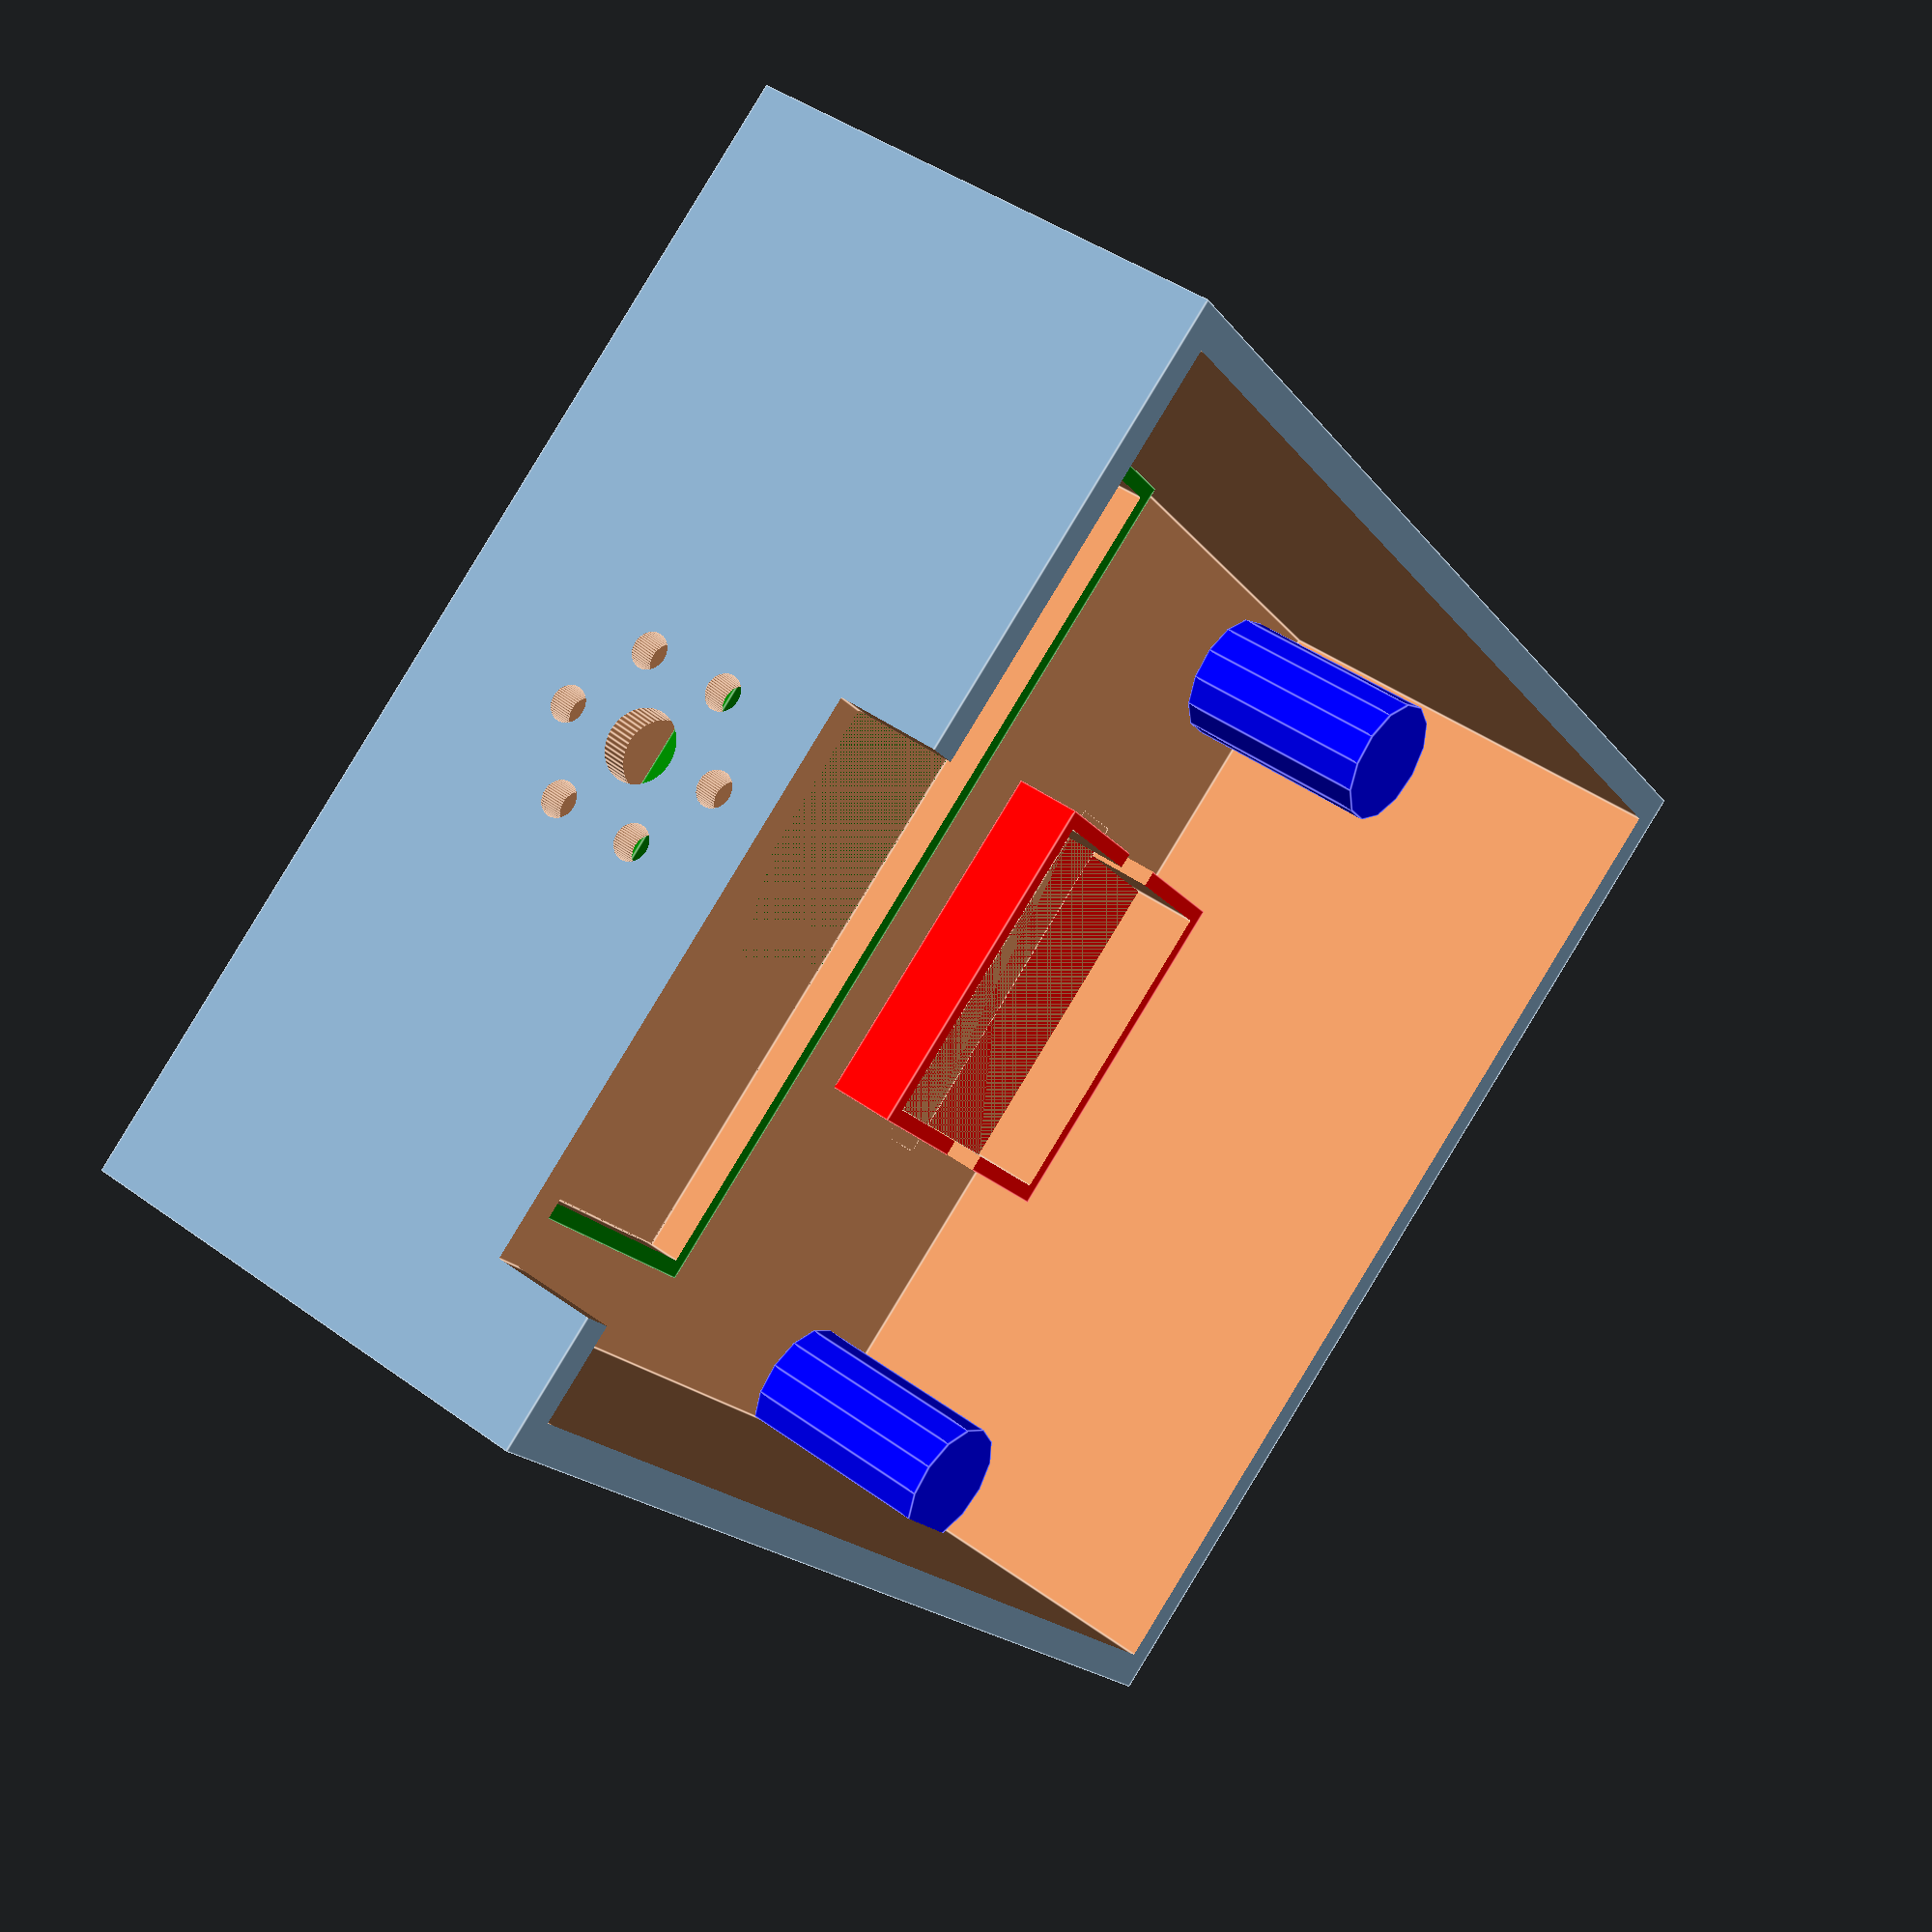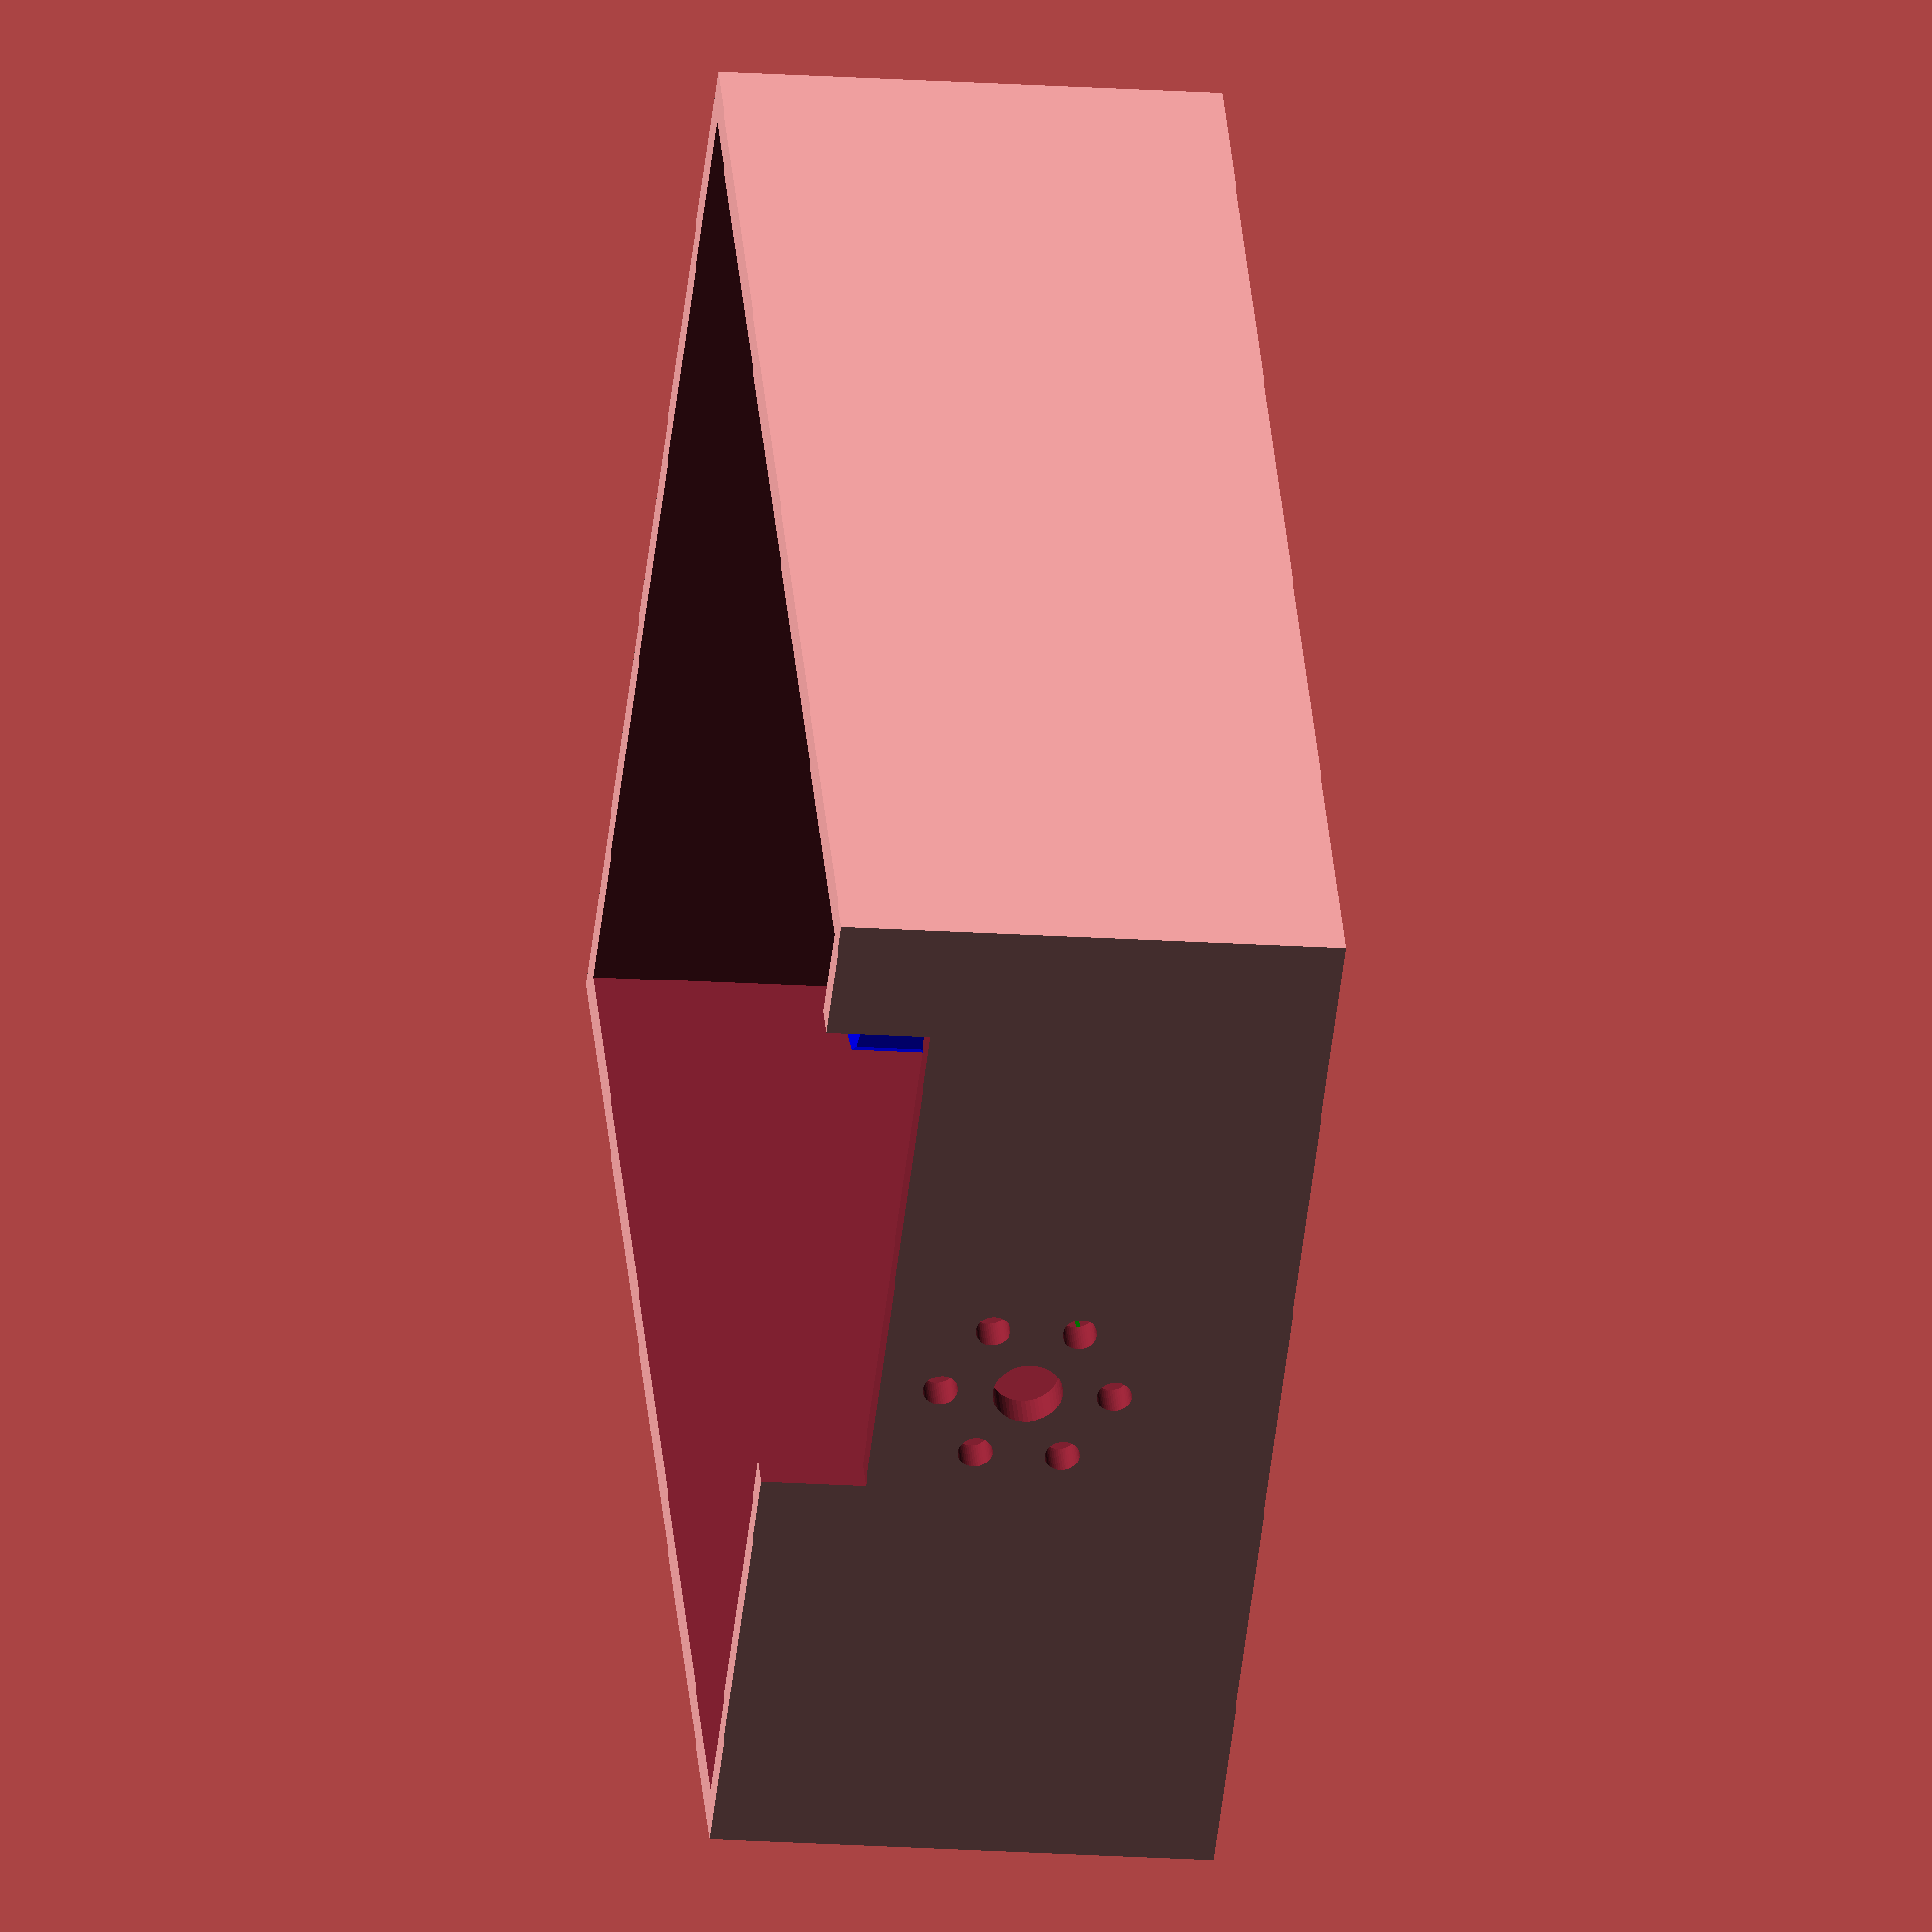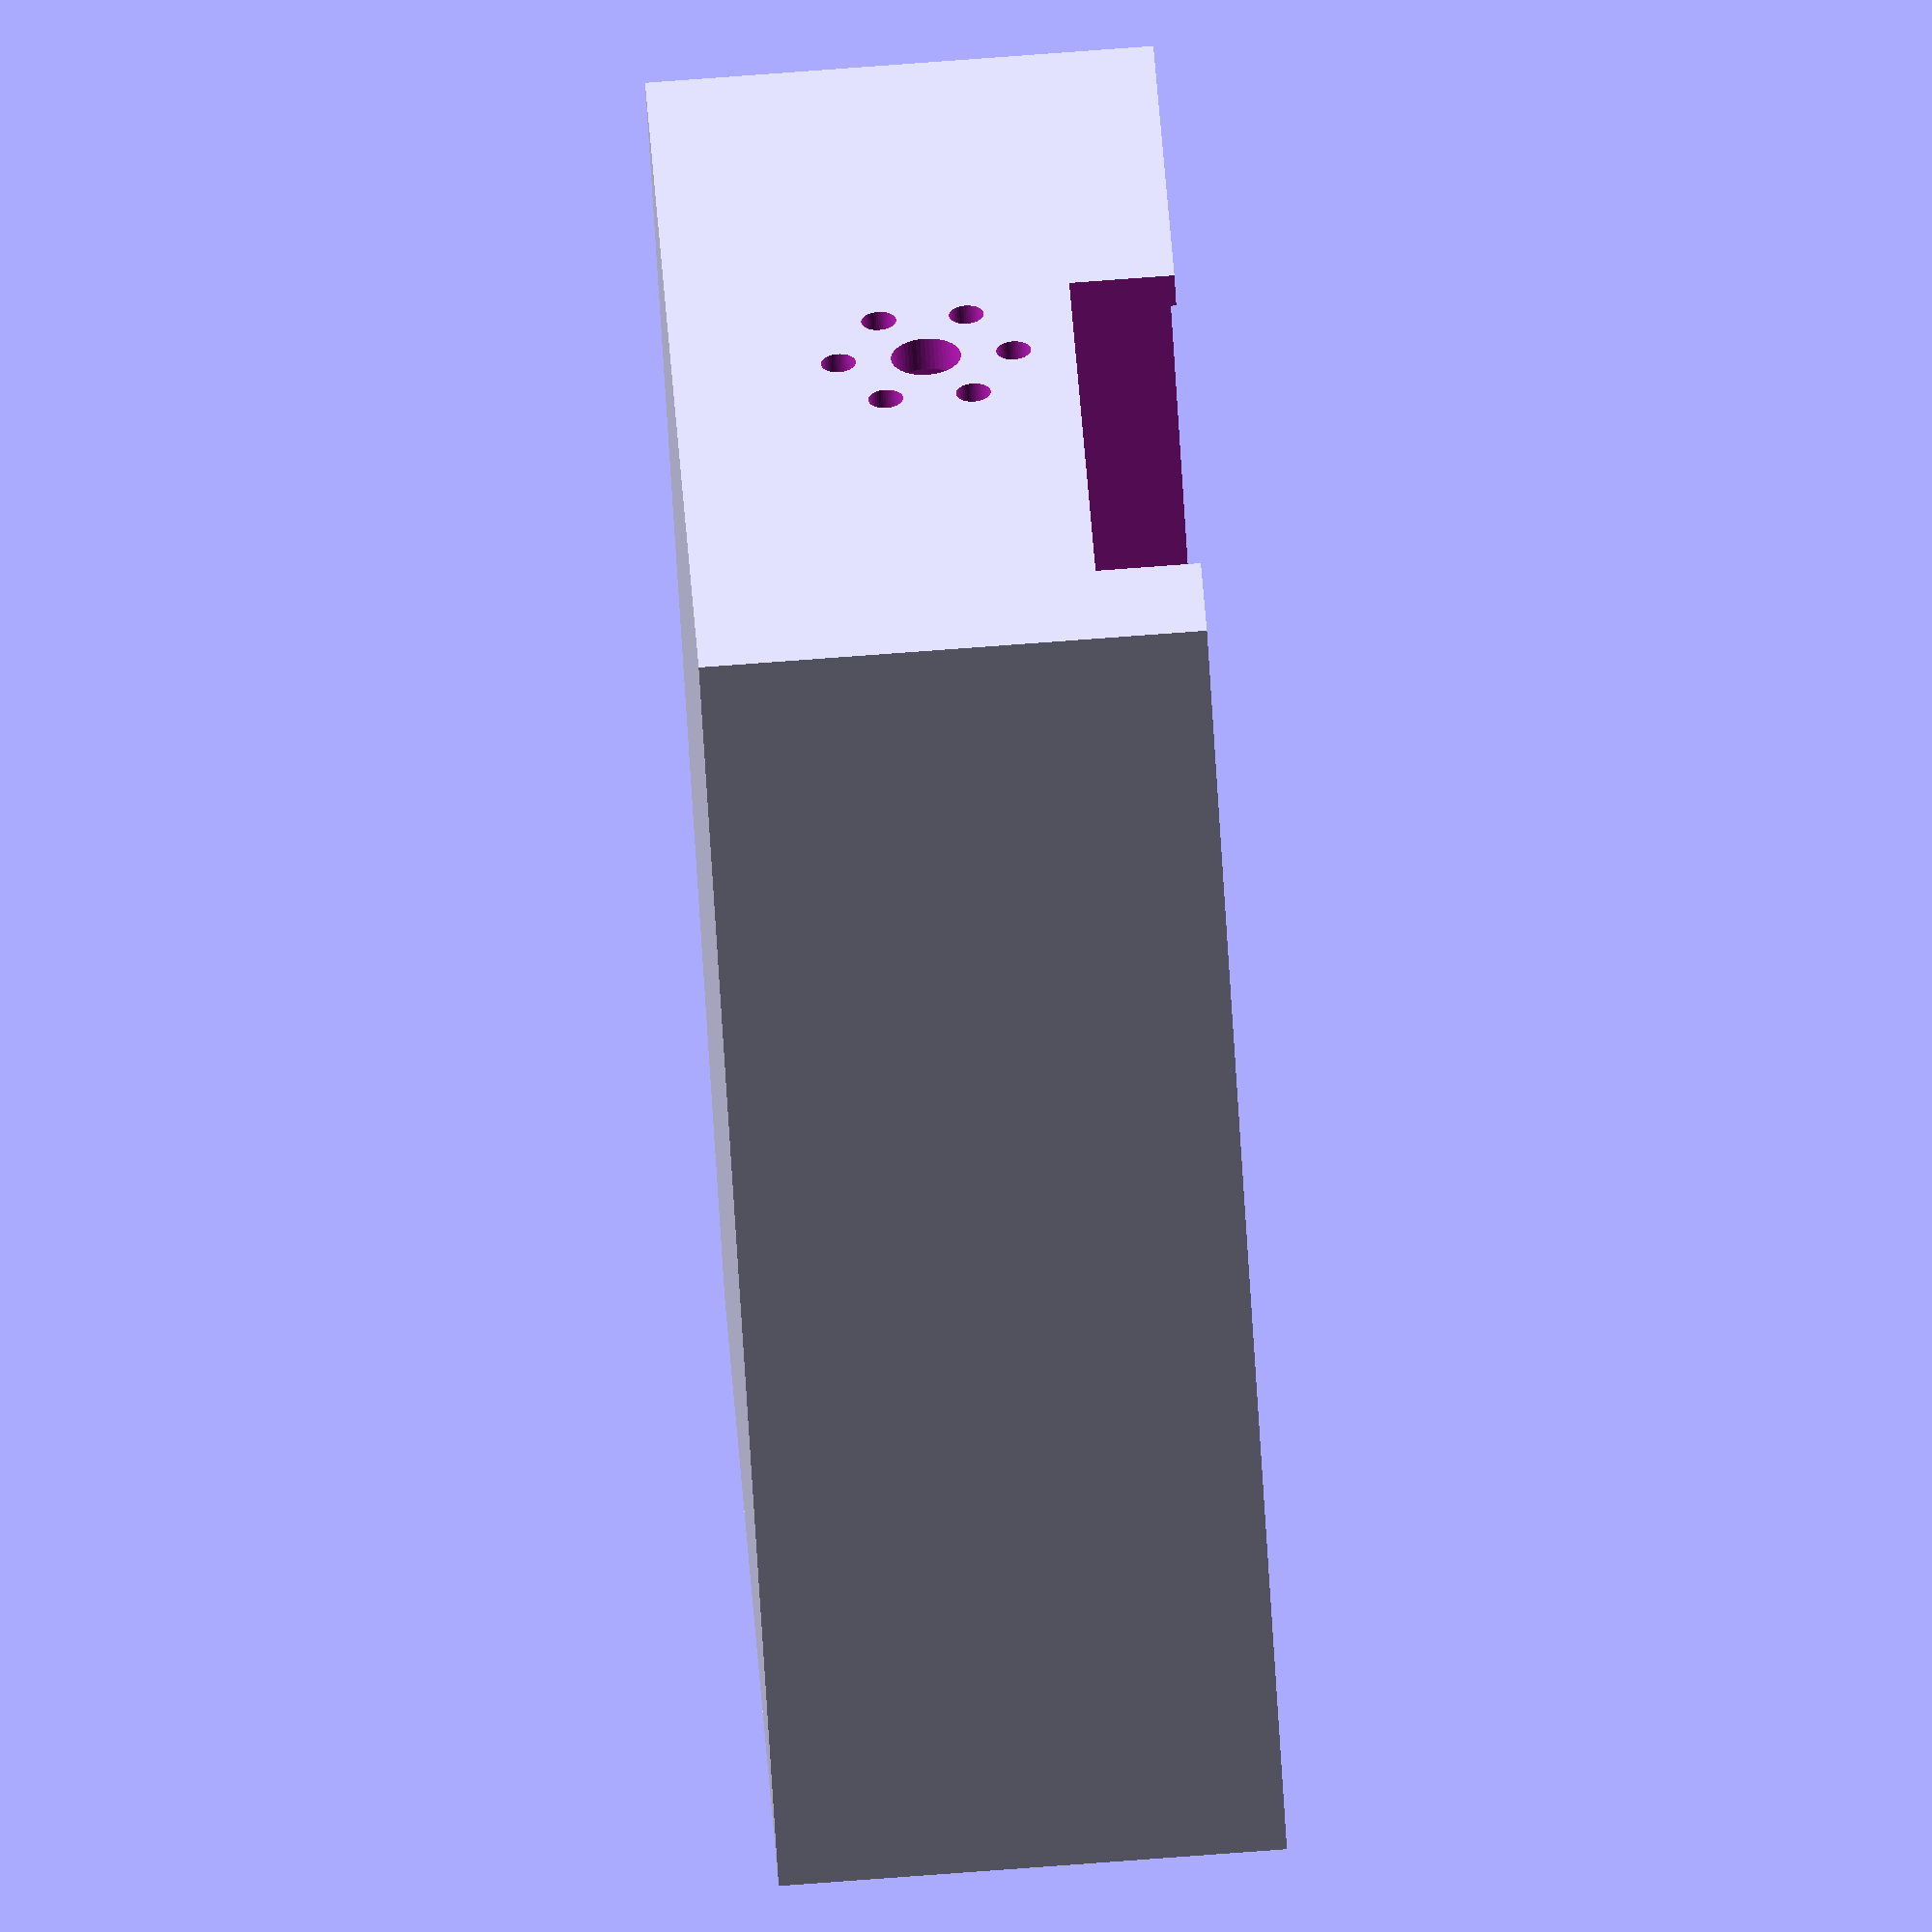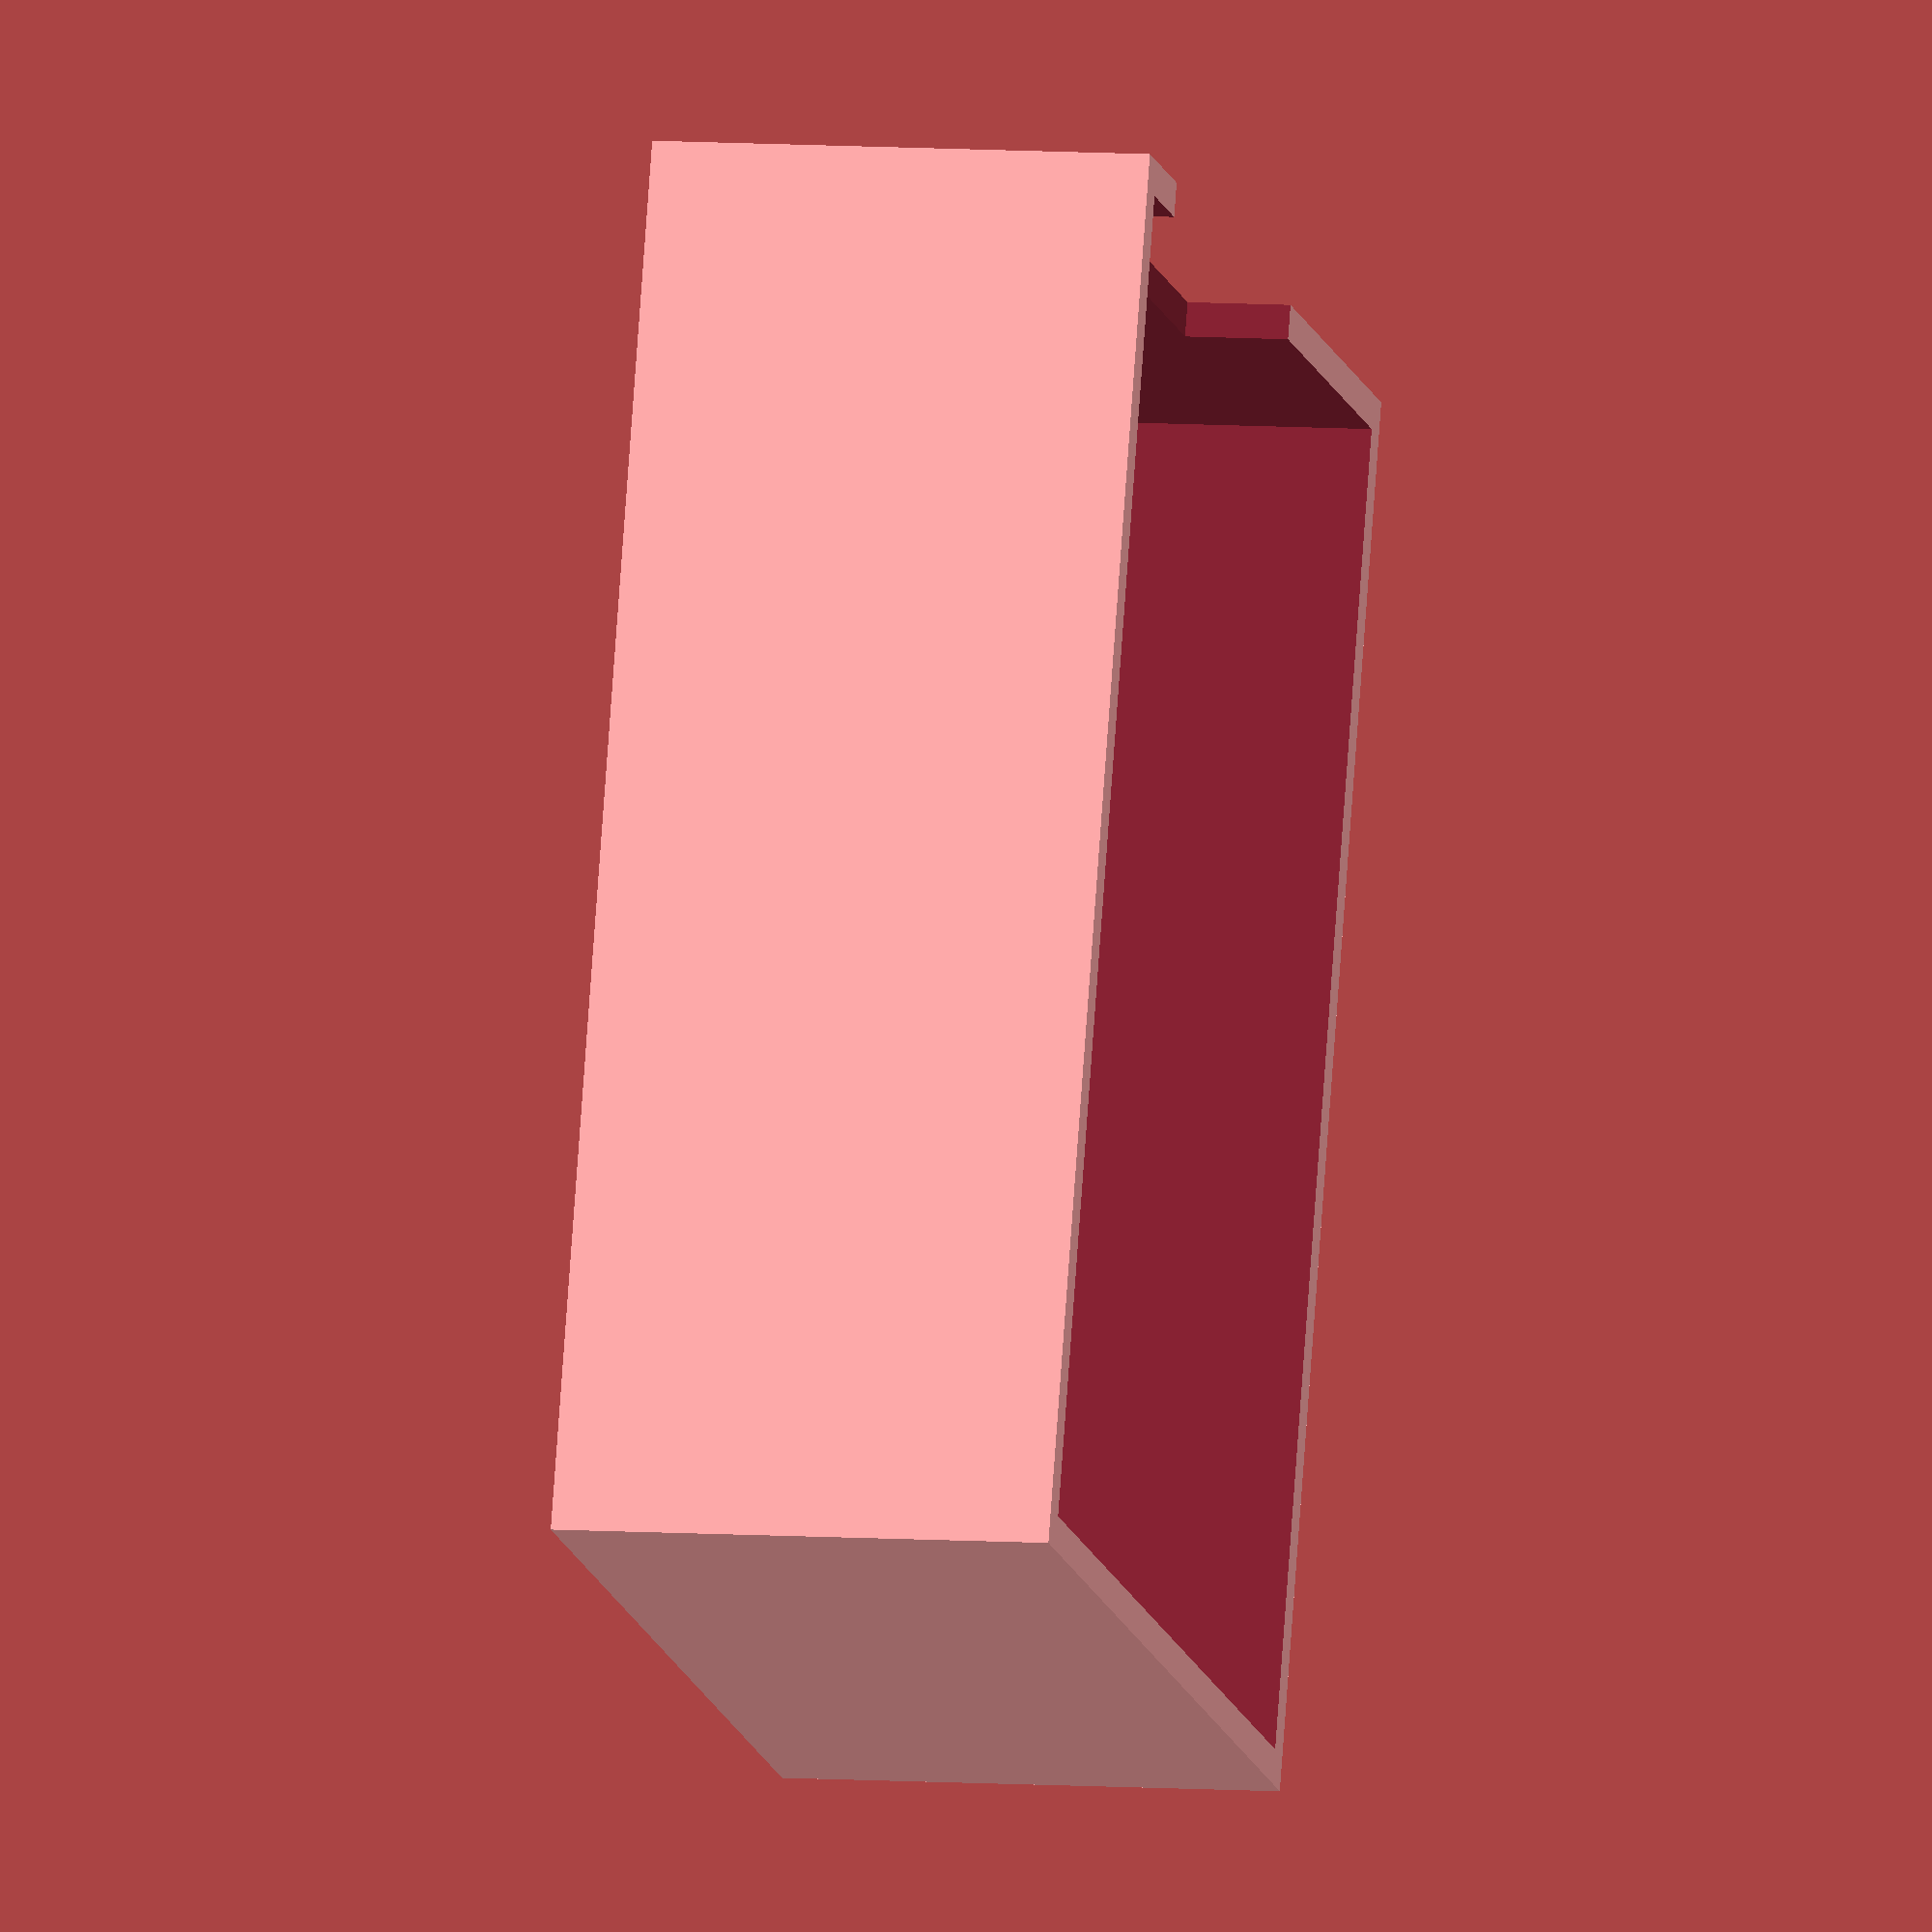
<openscad>

// valeur en millimètre
boitier_pile_hauteur = 16;
boitier_pile_longueur = 53;
boitier_pile_largeur = 26;
boitier_pile_emplacement_epaisseur = 2;

connecteur_edge_hauteur = 11.8;
connecteur_edge_longueur = 40;
connecteur_edge_largeur = 60 + 1; // was too small
connecteur_percage_bord_bas = 6;
connecteur_percage_bord_lat = 3;
connecteur_percage_diametre = 2;

microbit_largueur = 44;
microbit_longueur = 52;
microbit_hauteur = 9;

microbit_enfiche_connector = 7;

vibreur_boite_epaisseur = 2;
vibreur_largeur = 20;
vibreur_longueur = 20;
vibreur_hauteur = 13;
vibreur_oeil = 4;

boitier_epaisseur = 2; 
boitier_complet_largeur = connecteur_edge_largeur + (boitier_epaisseur * 2);
boitier_complet_longueur = connecteur_edge_longueur - microbit_enfiche_connector +  microbit_largueur + (boitier_epaisseur * 2);
boitier_complet_hauteur = 25 + (boitier_epaisseur * 2);

module fond() {
    difference() {
        cube([boitier_complet_largeur, boitier_complet_longueur, boitier_complet_hauteur]);
        translate([boitier_epaisseur, boitier_epaisseur, boitier_epaisseur])
            cube([boitier_complet_largeur - (boitier_epaisseur * 2),
                    boitier_complet_longueur- (boitier_epaisseur * 2),
                    boitier_complet_hauteur]);
        // trous sonores au fond
        translate([boitier_complet_largeur / 2, boitier_complet_longueur + 1 , boitier_complet_hauteur / 2])
            rotate([90,0,0])
            cylinder($fn=50, h=4, r=2);
        // autres trous sonores
        translate([boitier_complet_largeur / 2,
                    boitier_complet_longueur + 1,
                    boitier_complet_hauteur / 2])
        rotate([90,0,0])
            for (i = [0:5]) {
                translate([sin(360*i/6)*5,
                        cos(360*i/6)*5,
                        0])
                    cylinder($fn=50, h=4, r=1);
        }
        // trou USB + alimentation
        translate([boitier_complet_largeur / 2 - 25, boitier_complet_longueur - 3 , boitier_complet_hauteur - 6])
            // cube([15, 4, 7]);
            cube([32, 4, 7]);
    }
    // cube([boitier_complet_largeur, boitier_complet_longueur,boitier_epaisseur]);
}

module support_vibreur() {
    difference() {
        translate([boitier_complet_largeur / 2 - (vibreur_largeur / 2),
                boitier_epaisseur,  // + vibreur_boite_epaisseur,
                vibreur_boite_epaisseur])
                    color("red")
                        cube([vibreur_largeur + vibreur_boite_epaisseur,
                            vibreur_longueur + vibreur_boite_epaisseur,
                            vibreur_hauteur / 3]);
        translate([boitier_complet_largeur / 2 - (vibreur_largeur / 2) + vibreur_boite_epaisseur / 2, 
                boitier_epaisseur + 1,  // + vibreur_boite_epaisseur,
                vibreur_boite_epaisseur -1 ])
                        cube([vibreur_largeur,
                            vibreur_longueur,
                            vibreur_hauteur + 2]);
        // create vibreur oeils
        translate([boitier_complet_largeur / 2 - (vibreur_largeur / 2) + vibreur_boite_epaisseur / 2 - 2, 
                boitier_epaisseur - 1 + (vibreur_longueur / 2),
                vibreur_boite_epaisseur])
                        cube([vibreur_largeur + 4,
                            vibreur_oeil,
                            (vibreur_hauteur / 3) + 2]);
        
    }
    
//    translate([boitier_complet_largeur / 2 - (vibreur_largeur / 2), boitier_epaisseur + vibreur_boite_epaisseur,
//   boitier_epaisseur])
//        color("red")
//        cube([vibreur_largeur + vibreur_boite_epaisseur, vibreur_longueur + vibreur_boite_epaisseur, vibreur_hauteur]);
}

module support_boitier_pile() {
    difference() {
        translate([boitier_complet_largeur / 2 - (boitier_pile_longueur / 2) + boitier_epaisseur,
                    30 + boitier_epaisseur, // + boitier_pile_emplacement_epaisseur,
                    boitier_epaisseur])
            color("green")
                cube([boitier_pile_longueur + boitier_pile_emplacement_epaisseur,
                    boitier_pile_largeur + boitier_pile_emplacement_epaisseur,
                    boitier_pile_emplacement_epaisseur]);
        
        translate([boitier_complet_largeur / 2 - (boitier_pile_longueur / 2) + boitier_epaisseur +boitier_pile_emplacement_epaisseur / 2,
            30 + boitier_epaisseur + // boitier_pile_emplacement_epaisseur
                boitier_pile_emplacement_epaisseur / 2,
            boitier_epaisseur])
                cube([boitier_pile_longueur, // + boitier_pile_emplacement_epaisseur,
                    boitier_pile_largeur, // + boitier_pile_emplacement_epaisseur,
                    boitier_pile_emplacement_epaisseur + 1]);
    }
}

module support_connector_edge() {
    translate([connecteur_percage_bord_lat + boitier_epaisseur, connecteur_percage_bord_bas + boitier_epaisseur, boitier_epaisseur])
        color("blue")
        cylinder(h=13, r=connecteur_percage_diametre + 2);
    translate([connecteur_percage_bord_lat + boitier_epaisseur + 53, connecteur_percage_bord_bas + boitier_epaisseur, boitier_epaisseur])
        color("blue")
        cylinder(h=13, r=connecteur_percage_diametre + 2);
}

module couvercle() {
    difference() {
        translate([0, 0, boitier_complet_hauteur])
            color("orange")
                cube([boitier_complet_largeur, boitier_complet_longueur, boitier_epaisseur]);
        translate([boitier_complet_largeur / 2 - 25 / 2,
                    connecteur_edge_longueur + 2,
                    boitier_complet_hauteur - 1])
            cube([25,  // largeur zone LED
                  22, // longueur zone LE,
                  boitier_epaisseur +  2]);
    }
}

union() {
    fond();
    support_vibreur();
    support_boitier_pile();
    support_connector_edge();
    //couvercle();
    //!couvercle();  // pour imprimer le couvercle
}

</openscad>
<views>
elev=317.2 azim=322.5 roll=310.9 proj=p view=edges
elev=16.3 azim=143.1 roll=81.7 proj=o view=solid
elev=279.0 azim=50.1 roll=265.8 proj=o view=solid
elev=173.0 azim=199.4 roll=257.6 proj=o view=solid
</views>
